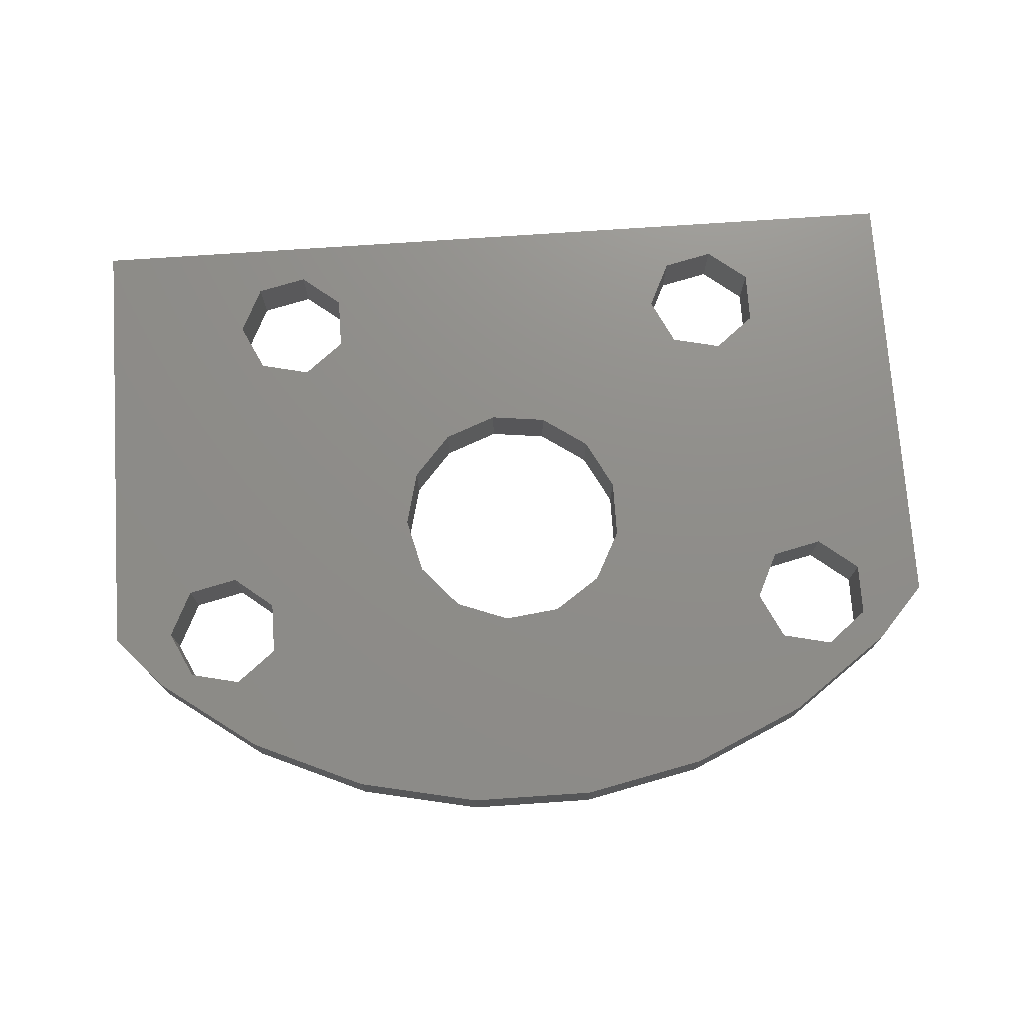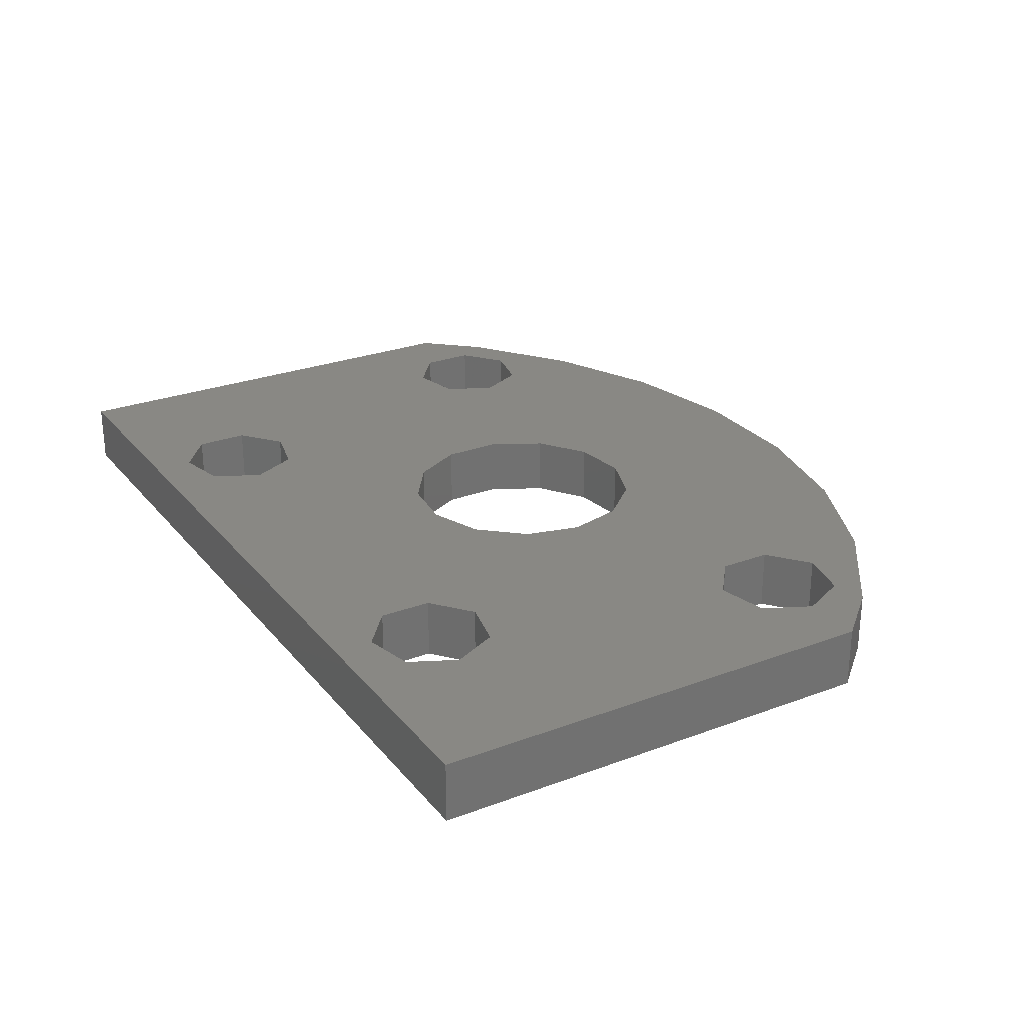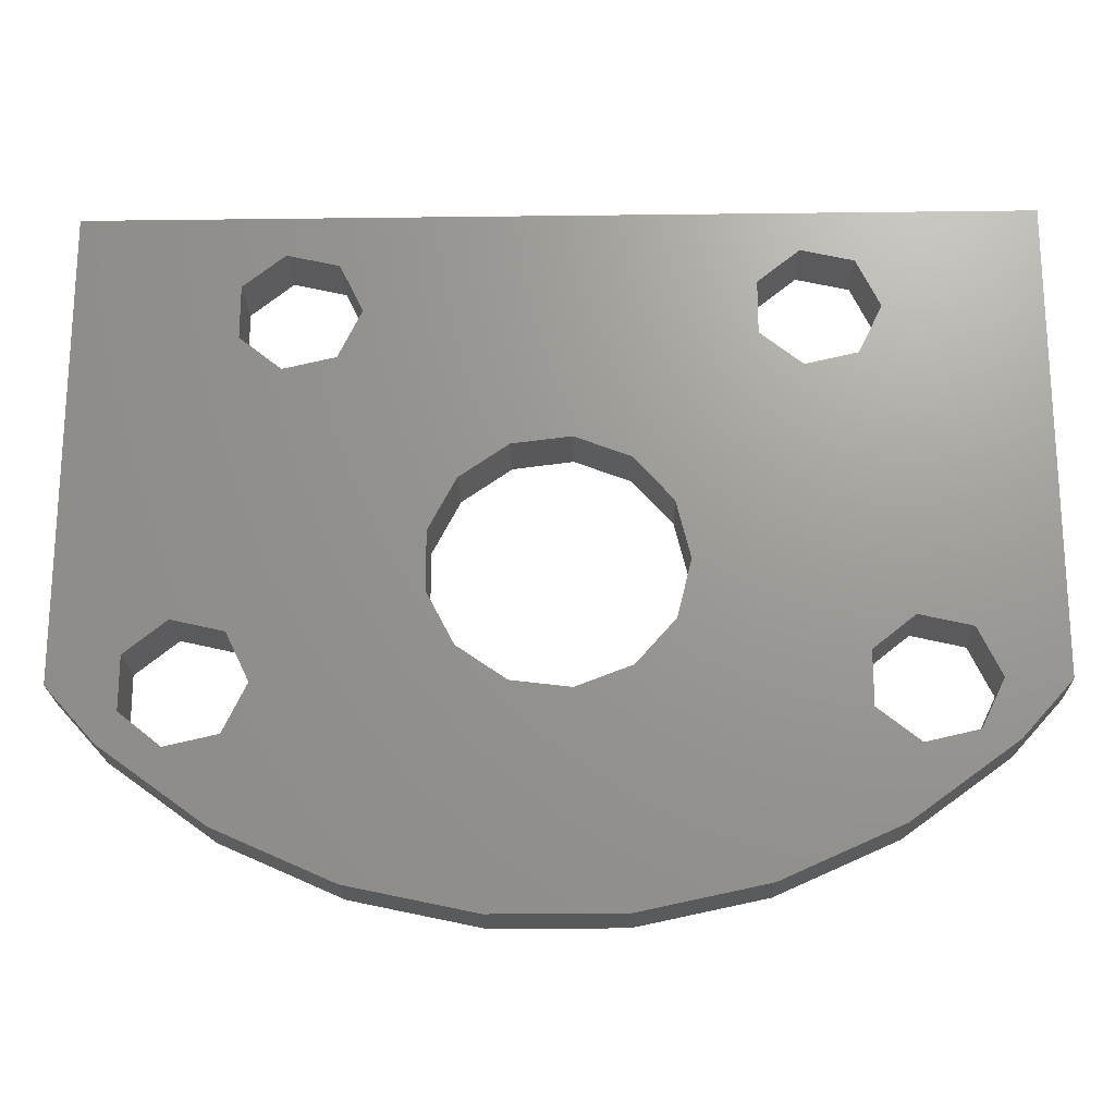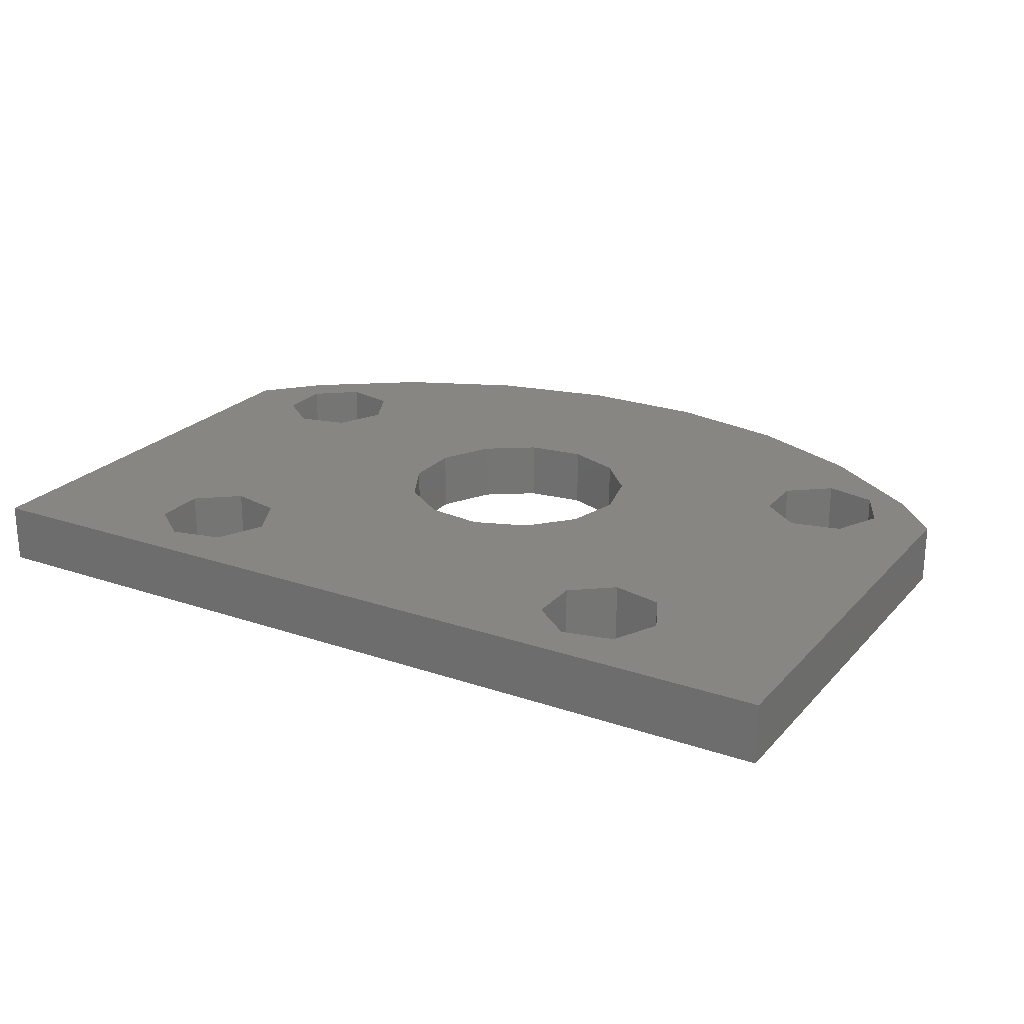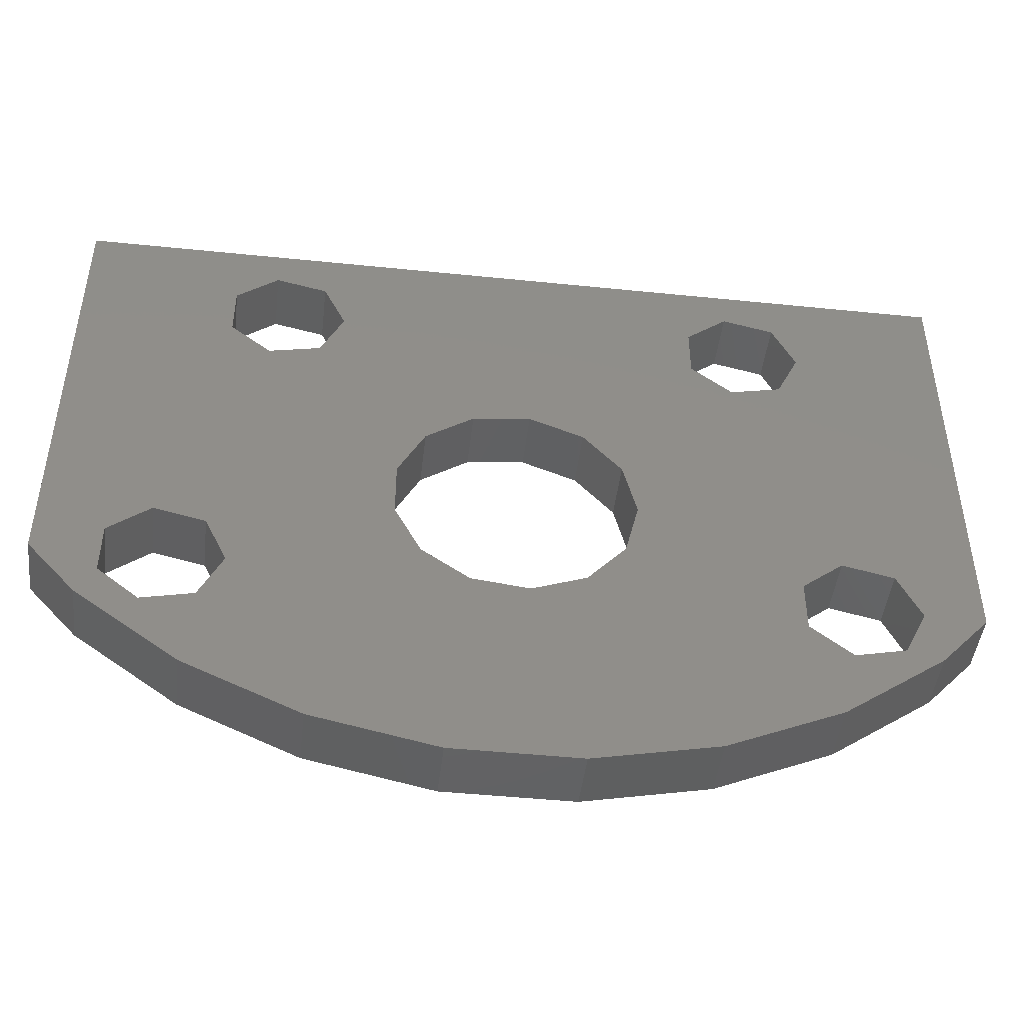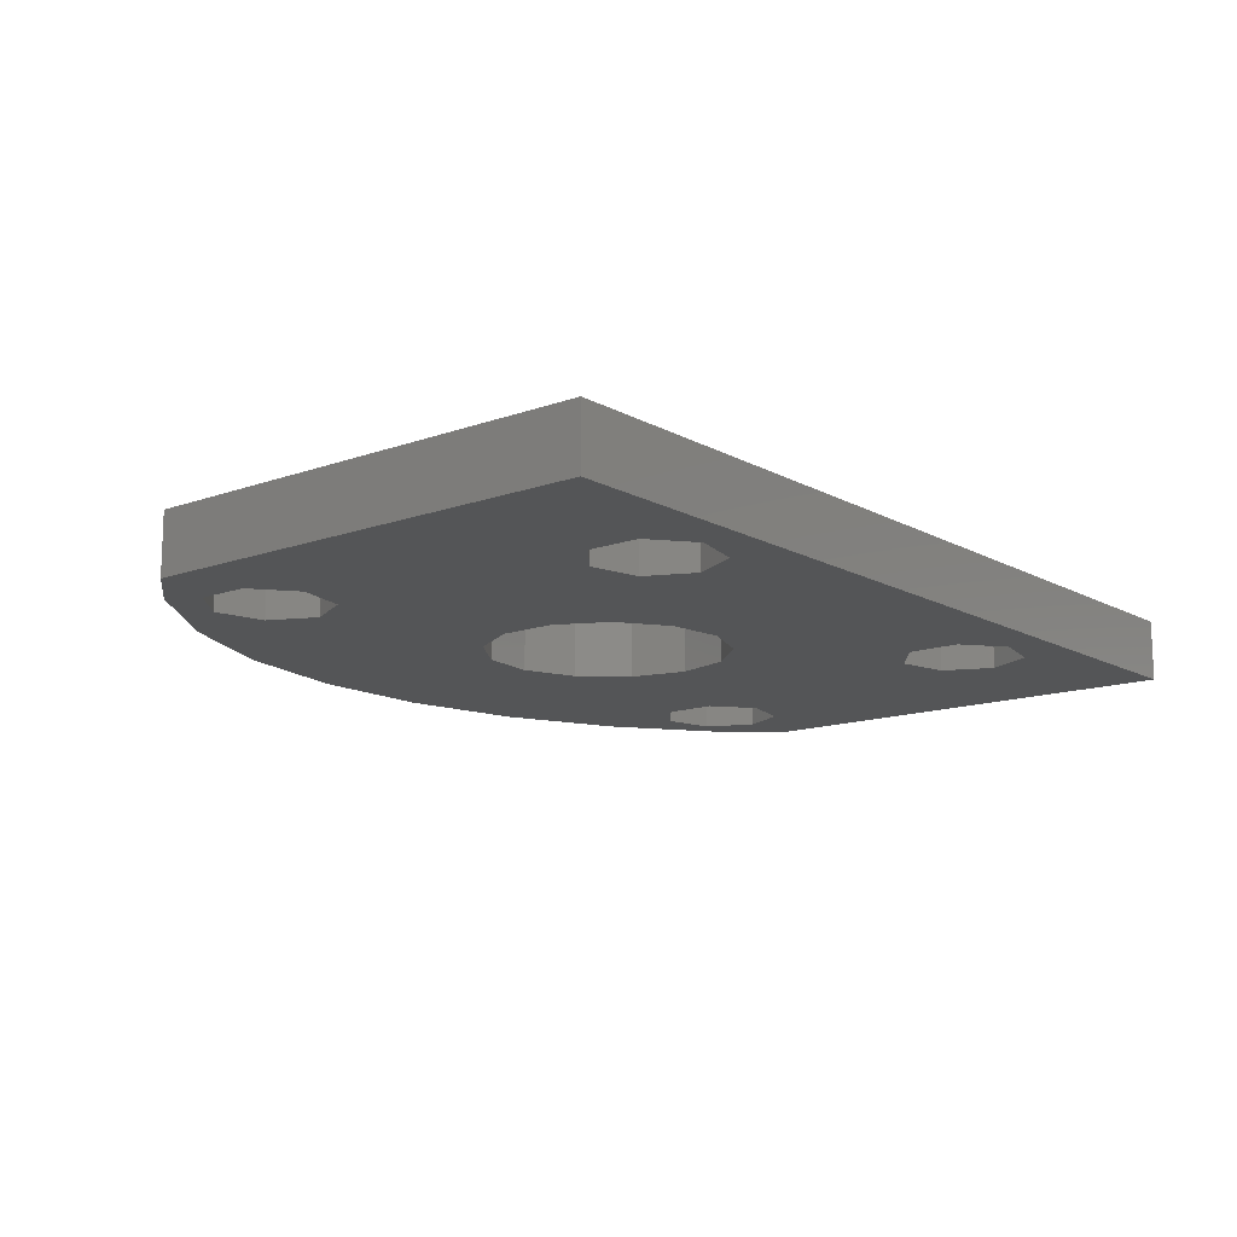
<metadata>
{"format":"stl","ext":"stl","renderer":"f3d","projection":"perspective","resolution":1024,"background":"white","views":[{"elev":73.8,"azim":176.1,"up":"+Y"},{"elev":26.7,"azim":59.6,"up":"+Y"},{"elev":-20.6,"azim":1.3,"up":"+Z"},{"elev":23.0,"azim":30.3,"up":"+Y"},{"elev":-46.1,"azim":-6.7,"up":"+Z"},{"elev":-13.5,"azim":-50.8,"up":"+Y"}]}
</metadata>
<code>
# stl→obj: 106 verts, 228 faces
v -15 -6 -30.07
v -15 -6 -14.75
v -15 -4 -30.07
v -15 -4 -14.75
v -13.38 -6 -31.86
v -12.8 -6 -30.87
v -2.091 -6 -36.89
v -6.18 -6 -36.02
v 2.091 -6 -36.89
v -2.994 -6 -28.9
v 9.198 -6 -30.87
v 4 -6 -26.25
v 3.542 -6 -28.11
v 12.25 -6 -28.44
v 13 -6 -30
v 15 -6 -30.07
v -10 -6 -34.32
v -12.8 -6 -29.13
v -9.753 -6 -28.44
v -11.45 -6 -28.05
v -9 -6 -30
v -9.753 -6 -31.56
v -11.45 -6 -31.95
v -1.418 -6 -22.51
v 0.4821 -6 -22.28
v -6 -6 -18
v -8.445 -6 -16.05
v -9.802 -6 -17.13
v 15 -6 -14.75
v -6.753 -6 -16.44
v -2.994 -6 -23.6
v -6.753 -6 -19.56
v -1.418 -6 -29.99
v 7.555 -6 -16.05
v 9.247 -6 -16.44
v 0.4821 -6 -30.22
v 6.18 -6 -36.02
v 3.542 -6 -24.39
v 9.198 -6 -29.13
v -9.802 -6 -18.87
v -3.884 -6 -25.29
v 10.55 -6 -28.05
v 2.272 -6 -22.96
v -8.445 -6 -19.95
v 2.272 -6 -29.54
v 10 -6 -34.32
v -3.884 -6 -27.21
v 7.555 -6 -19.95
v 6.198 -6 -18.87
v 6.198 -6 -17.13
v 10 -6 -18
v 9.247 -6 -19.56
v 10.55 -6 -31.95
v 12.25 -6 -31.56
v 13.38 -6 -31.86
v -13.38 -4 -31.86
v -8.445 -4 -16.05
v 15 -4 -14.75
v 12.25 -4 -28.44
v 15 -4 -30.07
v 12.25 -4 -31.56
v 13.38 -4 -31.86
v 10.55 -4 -31.95
v 10 -4 -34.32
v 6.18 -4 -36.02
v 2.091 -4 -36.89
v -2.091 -4 -36.89
v -6.18 -4 -36.02
v -10 -4 -34.32
v -12.8 -4 -29.13
v -12.8 -4 -30.87
v -11.45 -4 -31.95
v -3.884 -4 -27.21
v -9 -4 -30
v -3.884 -4 -25.29
v -11.45 -4 -28.05
v -9.802 -4 -17.13
v -2.994 -4 -23.6
v -9.802 -4 -18.87
v -8.445 -4 -19.95
v 7.555 -4 -19.95
v 2.272 -4 -22.96
v 0.4821 -4 -22.28
v -1.418 -4 -22.51
v -6.753 -4 -16.44
v -6 -4 -18
v 7.555 -4 -16.05
v -9.753 -4 -28.44
v -6.753 -4 -19.56
v 9.247 -4 -19.56
v -9.753 -4 -31.56
v -2.994 -4 -28.9
v -1.418 -4 -29.99
v 0.4821 -4 -30.22
v 9.198 -4 -30.87
v 4 -4 -26.25
v 3.542 -4 -28.11
v 3.542 -4 -24.39
v 9.198 -4 -29.13
v 10.55 -4 -28.05
v 6.198 -4 -17.13
v 6.198 -4 -18.87
v 13 -4 -30
v 9.247 -4 -16.44
v 10 -4 -18
v 2.272 -4 -29.54
f 1 2 3
f 3 2 4
f 2 1 5
f 6 2 5
f 7 2 8
f 9 2 7
f 10 2 9
f 11 12 13
f 14 15 16
f 17 6 5
f 18 2 6
f 19 2 20
f 21 2 19
f 22 23 17
f 8 2 21
f 8 22 17
f 17 23 6
f 24 25 26
f 27 2 28
f 29 2 27
f 29 27 30
f 31 24 32
f 33 10 9
f 34 35 29
f 36 33 37
f 38 12 39
f 40 2 41
f 42 43 38
f 32 44 31
f 26 25 43
f 38 39 42
f 30 26 29
f 13 45 46
f 41 31 44
f 11 13 46
f 46 45 37
f 37 33 9
f 47 2 10
f 48 49 16
f 50 26 49
f 34 26 50
f 35 51 29
f 29 26 34
f 29 51 16
f 51 52 16
f 52 48 16
f 53 11 46
f 42 14 43
f 54 53 55
f 45 36 37
f 15 54 55
f 11 39 12
f 49 14 16
f 49 26 14
f 16 15 55
f 43 14 26
f 55 53 46
f 18 20 2
f 21 22 8
f 24 26 32
f 41 44 40
f 47 41 2
f 40 28 2
f 1 3 5
f 5 3 56
f 3 4 56
f 57 4 58
f 59 58 60
f 61 60 62
f 63 62 64
f 56 64 65
f 56 65 66
f 56 66 67
f 56 67 68
f 56 68 69
f 56 4 70
f 56 70 71
f 56 72 64
f 73 74 75
f 70 4 76
f 77 4 57
f 76 4 77
f 75 76 78
f 76 77 79
f 76 79 80
f 81 82 83
f 81 83 84
f 85 58 86
f 86 58 87
f 75 88 76
f 86 87 89
f 85 57 58
f 82 81 90
f 74 73 91
f 91 92 93
f 91 93 94
f 63 91 95
f 96 58 97
f 95 91 94
f 98 58 96
f 90 58 98
f 99 97 100
f 92 91 73
f 76 80 84
f 101 80 89
f 76 84 78
f 82 90 98
f 84 80 101
f 84 101 102
f 59 60 103
f 87 58 104
f 101 89 87
f 81 84 102
f 104 58 105
f 105 58 90
f 88 75 74
f 61 62 63
f 72 63 64
f 103 60 61
f 97 99 106
f 100 58 59
f 95 94 106
f 97 58 100
f 95 106 99
f 72 56 71
f 63 72 91
f 4 2 29
f 58 4 29
f 29 16 60
f 58 29 60
f 16 55 62
f 60 16 62
f 46 64 55
f 55 64 62
f 37 65 46
f 46 65 64
f 9 66 37
f 37 66 65
f 7 67 9
f 9 67 66
f 8 68 7
f 7 68 67
f 17 69 8
f 8 69 68
f 5 56 17
f 17 56 69
f 23 72 71
f 6 23 71
f 71 70 18
f 6 71 18
f 22 91 72
f 23 22 72
f 74 91 21
f 21 91 22
f 74 21 88
f 88 21 19
f 88 19 76
f 76 19 20
f 76 20 70
f 70 20 18
f 44 80 79
f 40 44 79
f 79 77 28
f 40 79 28
f 32 89 80
f 44 32 80
f 86 89 26
f 26 89 32
f 86 26 85
f 85 26 30
f 85 30 57
f 57 30 27
f 57 27 77
f 77 27 28
f 73 75 41
f 47 73 41
f 10 92 73
f 47 10 73
f 33 93 92
f 10 33 92
f 36 94 93
f 33 36 93
f 45 106 94
f 36 45 94
f 97 106 13
f 13 106 45
f 96 97 12
f 12 97 13
f 96 12 98
f 98 12 38
f 98 38 82
f 82 38 43
f 82 43 83
f 83 43 25
f 83 25 84
f 84 25 24
f 84 24 78
f 78 24 31
f 75 78 31
f 41 75 31
f 102 101 50
f 49 102 50
f 48 81 102
f 49 48 102
f 52 90 81
f 48 52 81
f 105 90 51
f 51 90 52
f 105 51 104
f 104 51 35
f 104 35 87
f 87 35 34
f 87 34 101
f 101 34 50
f 53 63 95
f 11 53 95
f 95 99 39
f 11 95 39
f 54 61 63
f 53 54 63
f 103 61 15
f 15 61 54
f 103 15 59
f 59 15 14
f 59 14 100
f 100 14 42
f 100 42 99
f 99 42 39

</code>
